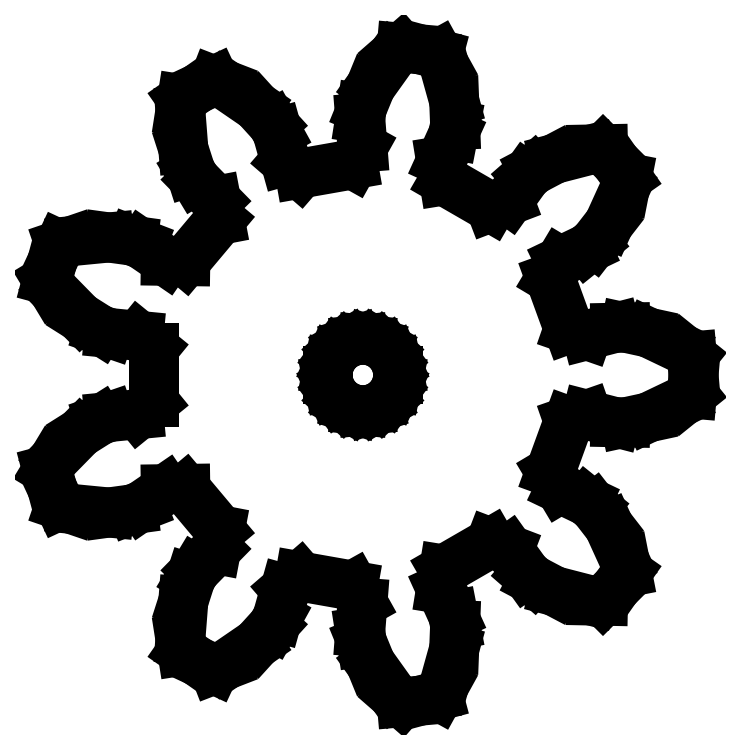
<metadata>
{"format":"dxf","ext":"dxf","renderer":"ezdxf+matplotlib","layout":"modelspace","background":"white","min_lineweight":24,"dpi":150}
</metadata>
<code>
0
SECTION
2
ENTITIES
0
LINE
8
0
10
10.17
20
-9.561
11
10.73
21
-9.003
0
LINE
8
0
10
10.73
20
-9.003
11
11.18
21
-8.356
0
LINE
8
0
10
11.18
20
-8.356
11
11.08
21
-7.857
0
LINE
8
0
10
11.08
20
-7.857
11
10.42
21
-6.402
0
LINE
8
0
10
10.42
20
-6.402
11
9.804
21
-5.605
0
LINE
8
0
10
9.804
20
-5.605
11
9.478
21
-5.342
0
LINE
8
0
10
9.478
20
-5.342
11
8.361
21
-4.808
0
LINE
8
0
10
8.361
20
-4.808
11
7.939
21
-4.101
0
LINE
8
0
10
7.939
20
-4.101
11
8.718
21
-1.961
0
LINE
8
0
10
8.718
20
-1.961
11
9.496
21
-1.691
0
LINE
8
0
10
9.496
20
-1.691
11
10.69
21
-2
0
LINE
8
0
10
10.69
20
-2
11
11.11
21
-2.008
0
LINE
8
0
10
11.11
20
-2.008
11
12.1
21
-1.795
0
LINE
8
0
10
12.1
20
-1.795
11
13.54
21
-1.105
0
LINE
8
0
10
13.54
20
-1.105
11
13.94
21
-0.7861
0
LINE
8
0
10
13.94
20
-0.7861
11
14.01
21
-9.188e-16
0
LINE
8
0
10
14.01
20
-9.188e-16
11
13.94
21
0.7861
0
LINE
8
0
10
13.94
20
0.7861
11
13.54
21
1.105
0
LINE
8
0
10
13.54
20
1.105
11
12.1
21
1.795
0
LINE
8
0
10
12.1
20
1.795
11
11.11
21
2.008
0
LINE
8
0
10
11.11
20
2.008
11
10.69
21
2
0
LINE
8
0
10
10.69
20
2
11
9.496
21
1.691
0
LINE
8
0
10
9.496
20
1.691
11
8.718
21
1.961
0
LINE
8
0
10
8.718
20
1.961
11
7.939
21
4.101
0
LINE
8
0
10
7.939
20
4.101
11
8.361
21
4.808
0
LINE
8
0
10
8.361
20
4.808
11
9.478
21
5.342
0
LINE
8
0
10
9.478
20
5.342
11
9.804
21
5.605
0
LINE
8
0
10
9.804
20
5.605
11
10.42
21
6.402
0
LINE
8
0
10
10.42
20
6.402
11
11.08
21
7.857
0
LINE
8
0
10
11.08
20
7.857
11
11.18
21
8.356
0
LINE
8
0
10
11.18
20
8.356
11
10.73
21
9.003
0
LINE
8
0
10
10.73
20
9.003
11
10.17
21
9.561
0
LINE
8
0
10
10.17
20
9.561
11
9.662
21
9.551
0
LINE
8
0
10
9.662
20
9.551
11
8.115
21
9.152
0
LINE
8
0
10
8.115
20
9.152
11
7.222
21
8.682
0
LINE
8
0
10
7.222
20
8.682
11
6.907
21
8.406
0
LINE
8
0
10
6.907
20
8.406
11
6.187
21
7.399
0
LINE
8
0
10
6.187
20
7.399
11
5.417
21
7.106
0
LINE
8
0
10
5.417
20
7.106
11
3.445
21
8.245
0
LINE
8
0
10
3.445
20
8.245
11
3.314
21
9.058
0
LINE
8
0
10
3.314
20
9.058
11
3.827
21
10.18
0
LINE
8
0
10
3.827
20
10.18
11
3.907
21
10.6
0
LINE
8
0
10
3.907
20
10.6
11
3.868
21
11.6
0
LINE
8
0
10
3.868
20
11.6
11
3.44
21
13.14
0
LINE
8
0
10
3.44
20
13.14
11
3.194
21
13.59
0
LINE
8
0
10
3.194
20
13.59
11
2.432
21
13.79
0
LINE
8
0
10
2.432
20
13.79
11
1.646
21
13.86
0
LINE
8
0
10
1.646
20
13.86
11
1.263
21
13.53
0
LINE
8
0
10
1.263
20
13.53
11
0.3335
21
12.23
0
LINE
8
0
10
0.3335
20
12.23
11
-0.04778
21
11.29
0
LINE
8
0
10
-0.04778
20
11.29
11
-0.1124
21
10.88
0
LINE
8
0
10
-0.1124
20
10.88
11
-0.01631
21
9.645
0
LINE
8
0
10
-0.01631
20
9.645
11
-0.4177
21
8.926
0
LINE
8
0
10
-0.4177
20
8.926
11
-2.66
21
8.53
0
LINE
8
0
10
-2.66
20
8.53
11
-3.283
21
9.069
0
LINE
8
0
10
-3.283
20
9.069
11
-3.615
21
10.26
0
LINE
8
0
10
-3.615
20
10.26
11
-3.818
21
10.63
0
LINE
8
0
10
-3.818
20
10.63
11
-4.495
21
11.38
0
LINE
8
0
10
-4.495
20
11.38
11
-5.813
21
12.28
0
LINE
8
0
10
-5.813
20
12.28
11
-6.288
21
12.46
0
LINE
8
0
10
-6.288
20
12.46
11
-7.003
21
12.13
0
LINE
8
0
10
-7.003
20
12.13
11
-7.649
21
11.68
0
LINE
8
0
10
-7.649
20
11.68
11
-7.728
21
11.17
0
LINE
8
0
10
-7.728
20
11.17
11
-7.604
21
9.581
0
LINE
8
0
10
-7.604
20
9.581
11
-7.296
21
8.62
0
LINE
8
0
10
-7.296
20
8.62
11
-7.079
21
8.262
0
LINE
8
0
10
-7.079
20
8.262
11
-6.212
21
7.378
0
LINE
8
0
10
-6.212
20
7.378
11
-6.057
21
6.569
0
LINE
8
0
10
-6.057
20
6.569
11
-7.521
21
4.825
0
LINE
8
0
10
-7.521
20
4.825
11
-8.345
21
4.837
0
LINE
8
0
10
-8.345
20
4.837
11
-9.366
21
5.537
0
LINE
8
0
10
-9.366
20
5.537
11
-9.756
21
5.688
0
LINE
8
0
10
-9.756
20
5.688
11
-10.76
21
5.825
0
LINE
8
0
10
-10.76
20
5.825
11
-12.35
21
5.67
0
LINE
8
0
10
-12.35
20
5.67
11
-12.83
21
5.505
0
LINE
8
0
10
-12.83
20
5.505
11
-13.16
21
4.79
0
LINE
8
0
10
-13.16
20
4.79
11
-13.37
21
4.028
0
LINE
8
0
10
-13.37
20
4.028
11
-13.1
21
3.593
0
LINE
8
0
10
-13.1
20
3.593
11
-11.98
21
2.452
0
LINE
8
0
10
-11.98
20
2.452
11
-11.13
21
1.914
0
LINE
8
0
10
-11.13
20
1.914
11
-10.73
21
1.778
0
LINE
8
0
10
-10.73
20
1.778
11
-9.501
21
1.659
0
LINE
8
0
10
-9.501
20
1.659
11
-8.863
21
1.139
0
LINE
8
0
10
-8.863
20
1.139
11
-8.863
21
-1.139
0
LINE
8
0
10
-8.863
20
-1.139
11
-9.501
21
-1.659
0
LINE
8
0
10
-9.501
20
-1.659
11
-10.73
21
-1.778
0
LINE
8
0
10
-10.73
20
-1.778
11
-11.13
21
-1.914
0
LINE
8
0
10
-11.13
20
-1.914
11
-11.98
21
-2.452
0
LINE
8
0
10
-11.98
20
-2.452
11
-13.1
21
-3.593
0
LINE
8
0
10
-13.1
20
-3.593
11
-13.37
21
-4.028
0
LINE
8
0
10
-13.37
20
-4.028
11
-13.16
21
-4.79
0
LINE
8
0
10
-13.16
20
-4.79
11
-12.83
21
-5.505
0
LINE
8
0
10
-12.83
20
-5.505
11
-12.35
21
-5.67
0
LINE
8
0
10
-12.35
20
-5.67
11
-10.76
21
-5.825
0
LINE
8
0
10
-10.76
20
-5.825
11
-9.756
21
-5.688
0
LINE
8
0
10
-9.756
20
-5.688
11
-9.366
21
-5.537
0
LINE
8
0
10
-9.366
20
-5.537
11
-8.345
21
-4.837
0
LINE
8
0
10
-8.345
20
-4.837
11
-7.521
21
-4.825
0
LINE
8
0
10
-7.521
20
-4.825
11
-6.057
21
-6.569
0
LINE
8
0
10
-6.057
20
-6.569
11
-6.212
21
-7.378
0
LINE
8
0
10
-6.212
20
-7.378
11
-7.079
21
-8.262
0
LINE
8
0
10
-7.079
20
-8.262
11
-7.296
21
-8.62
0
LINE
8
0
10
-7.296
20
-8.62
11
-7.604
21
-9.581
0
LINE
8
0
10
-7.604
20
-9.581
11
-7.728
21
-11.17
0
LINE
8
0
10
-7.728
20
-11.17
11
-7.649
21
-11.68
0
LINE
8
0
10
-7.649
20
-11.68
11
-7.003
21
-12.13
0
LINE
8
0
10
-7.003
20
-12.13
11
-6.288
21
-12.46
0
LINE
8
0
10
-6.288
20
-12.46
11
-5.813
21
-12.28
0
LINE
8
0
10
-5.813
20
-12.28
11
-4.495
21
-11.38
0
LINE
8
0
10
-4.495
20
-11.38
11
-3.818
21
-10.63
0
LINE
8
0
10
-3.818
20
-10.63
11
-3.615
21
-10.26
0
LINE
8
0
10
-3.615
20
-10.26
11
-3.283
21
-9.069
0
LINE
8
0
10
-3.283
20
-9.069
11
-2.66
21
-8.53
0
LINE
8
0
10
-2.66
20
-8.53
11
-0.4177
21
-8.926
0
LINE
8
0
10
-0.4177
20
-8.926
11
-0.01631
21
-9.645
0
LINE
8
0
10
-0.01631
20
-9.645
11
-0.1124
21
-10.88
0
LINE
8
0
10
-0.1124
20
-10.88
11
-0.04778
21
-11.29
0
LINE
8
0
10
-0.04778
20
-11.29
11
0.3335
21
-12.23
0
LINE
8
0
10
0.3335
20
-12.23
11
1.263
21
-13.53
0
LINE
8
0
10
1.263
20
-13.53
11
1.646
21
-13.86
0
LINE
8
0
10
1.646
20
-13.86
11
2.432
21
-13.79
0
LINE
8
0
10
2.432
20
-13.79
11
3.194
21
-13.59
0
LINE
8
0
10
3.194
20
-13.59
11
3.44
21
-13.14
0
LINE
8
0
10
3.44
20
-13.14
11
3.868
21
-11.6
0
LINE
8
0
10
3.868
20
-11.6
11
3.907
21
-10.6
0
LINE
8
0
10
3.907
20
-10.6
11
3.827
21
-10.18
0
LINE
8
0
10
3.827
20
-10.18
11
3.314
21
-9.058
0
LINE
8
0
10
3.314
20
-9.058
11
3.445
21
-8.245
0
LINE
8
0
10
3.445
20
-8.245
11
5.417
21
-7.106
0
LINE
8
0
10
5.417
20
-7.106
11
6.187
21
-7.399
0
LINE
8
0
10
6.187
20
-7.399
11
6.907
21
-8.406
0
LINE
8
0
10
6.907
20
-8.406
11
7.222
21
-8.682
0
LINE
8
0
10
7.222
20
-8.682
11
8.115
21
-9.152
0
LINE
8
0
10
8.115
20
-9.152
11
9.662
21
-9.551
0
LINE
8
0
10
9.662
20
-9.551
11
10.17
21
-9.561
0
LINE
8
0
10
0.3119
20
-1.467
11
9.185e-17
21
-1.5
0
LINE
8
0
10
9.185e-17
20
-1.5
11
-0.3119
21
-1.467
0
LINE
8
0
10
-0.3119
20
-1.467
11
-0.6101
21
-1.37
0
LINE
8
0
10
-0.6101
20
-1.37
11
-0.8817
21
-1.214
0
LINE
8
0
10
-0.8817
20
-1.214
11
-1.115
21
-1.004
0
LINE
8
0
10
-1.115
20
-1.004
11
-1.299
21
-0.75
0
LINE
8
0
10
-1.299
20
-0.75
11
-1.427
21
-0.4635
0
LINE
8
0
10
-1.427
20
-0.4635
11
-1.492
21
-0.1568
0
LINE
8
0
10
-1.492
20
-0.1568
11
-1.492
21
0.1568
0
LINE
8
0
10
-1.492
20
0.1568
11
-1.427
21
0.4635
0
LINE
8
0
10
-1.427
20
0.4635
11
-1.299
21
0.75
0
LINE
8
0
10
-1.299
20
0.75
11
-1.115
21
1.004
0
LINE
8
0
10
-1.115
20
1.004
11
-0.8817
21
1.214
0
LINE
8
0
10
-0.8817
20
1.214
11
-0.6101
21
1.37
0
LINE
8
0
10
-0.6101
20
1.37
11
-0.3119
21
1.467
0
LINE
8
0
10
-0.3119
20
1.467
11
7.58e-16
21
1.5
0
LINE
8
0
10
7.58e-16
20
1.5
11
0.3119
21
1.467
0
LINE
8
0
10
0.3119
20
1.467
11
0.6101
21
1.37
0
LINE
8
0
10
0.6101
20
1.37
11
0.8817
21
1.214
0
LINE
8
0
10
0.8817
20
1.214
11
1.115
21
1.004
0
LINE
8
0
10
1.115
20
1.004
11
1.299
21
0.75
0
LINE
8
0
10
1.299
20
0.75
11
1.427
21
0.4635
0
LINE
8
0
10
1.427
20
0.4635
11
1.492
21
0.1568
0
LINE
8
0
10
1.492
20
0.1568
11
1.492
21
-0.1568
0
LINE
8
0
10
1.492
20
-0.1568
11
1.427
21
-0.4635
0
LINE
8
0
10
1.427
20
-0.4635
11
1.299
21
-0.75
0
LINE
8
0
10
1.299
20
-0.75
11
1.115
21
-1.004
0
LINE
8
0
10
1.115
20
-1.004
11
0.8817
21
-1.214
0
LINE
8
0
10
0.8817
20
-1.214
11
0.6101
21
-1.37
0
LINE
8
0
10
0.6101
20
-1.37
11
0.3119
21
-1.467
0
ENDSEC
0
EOF

</code>
